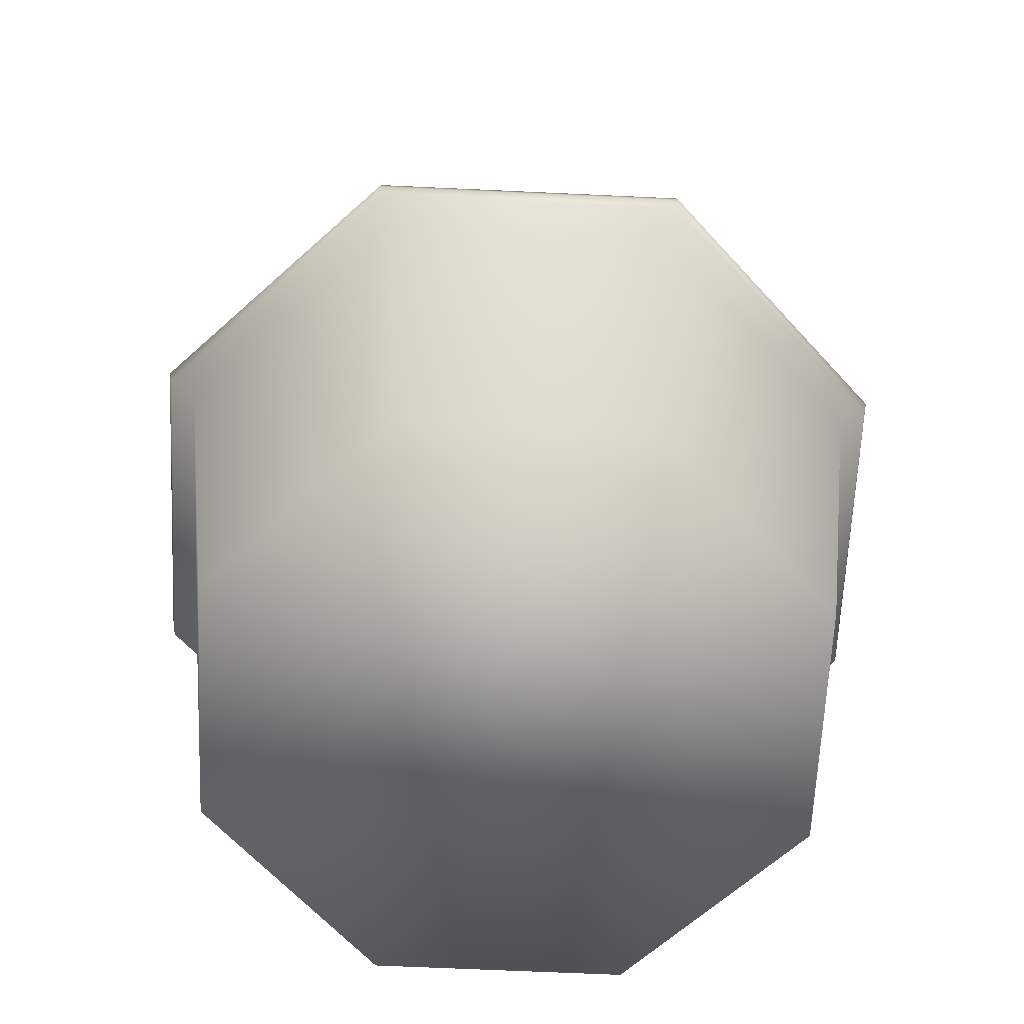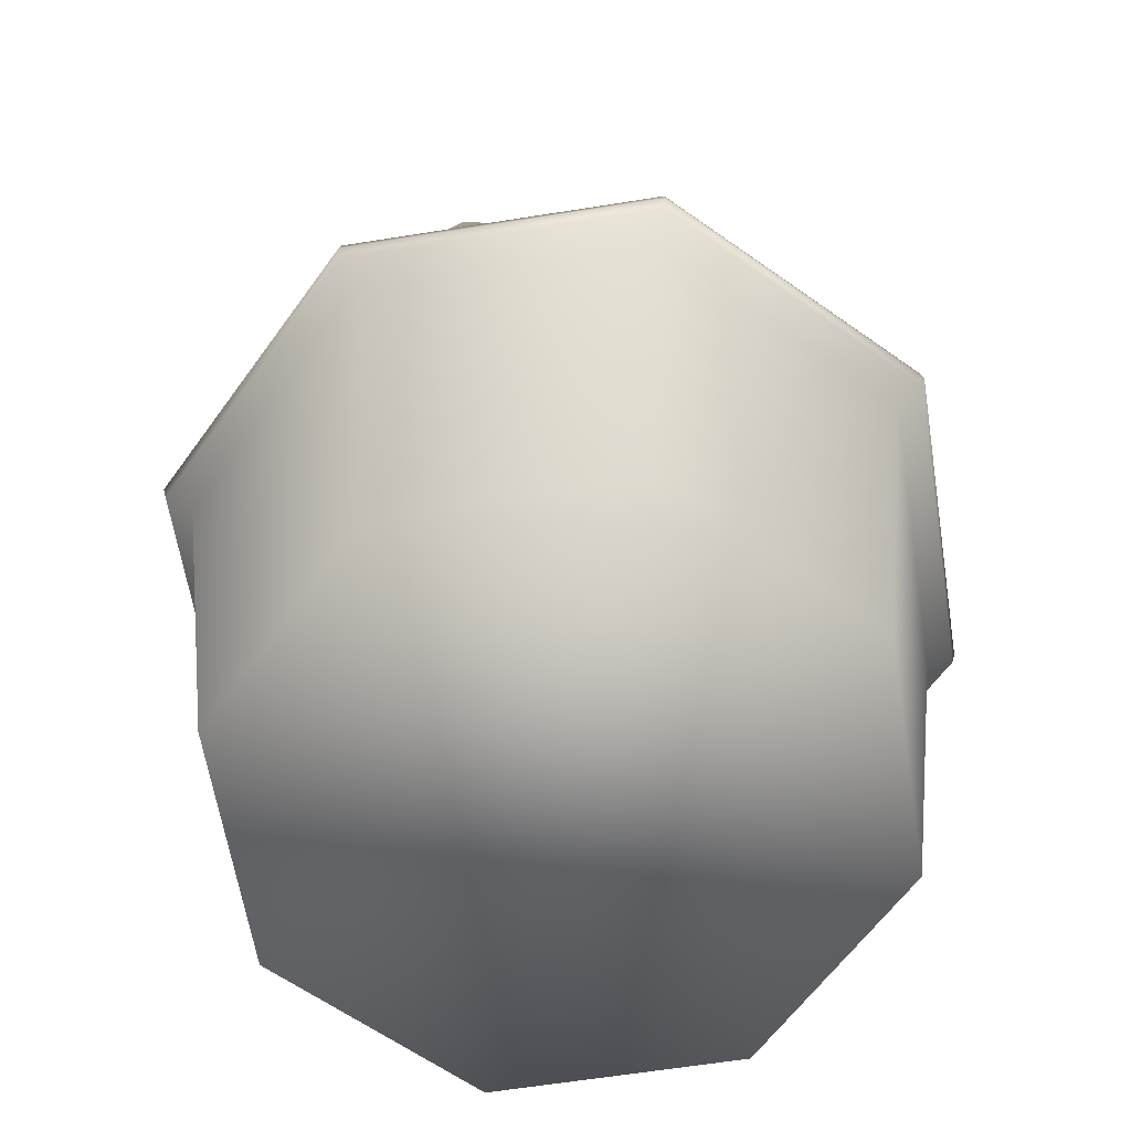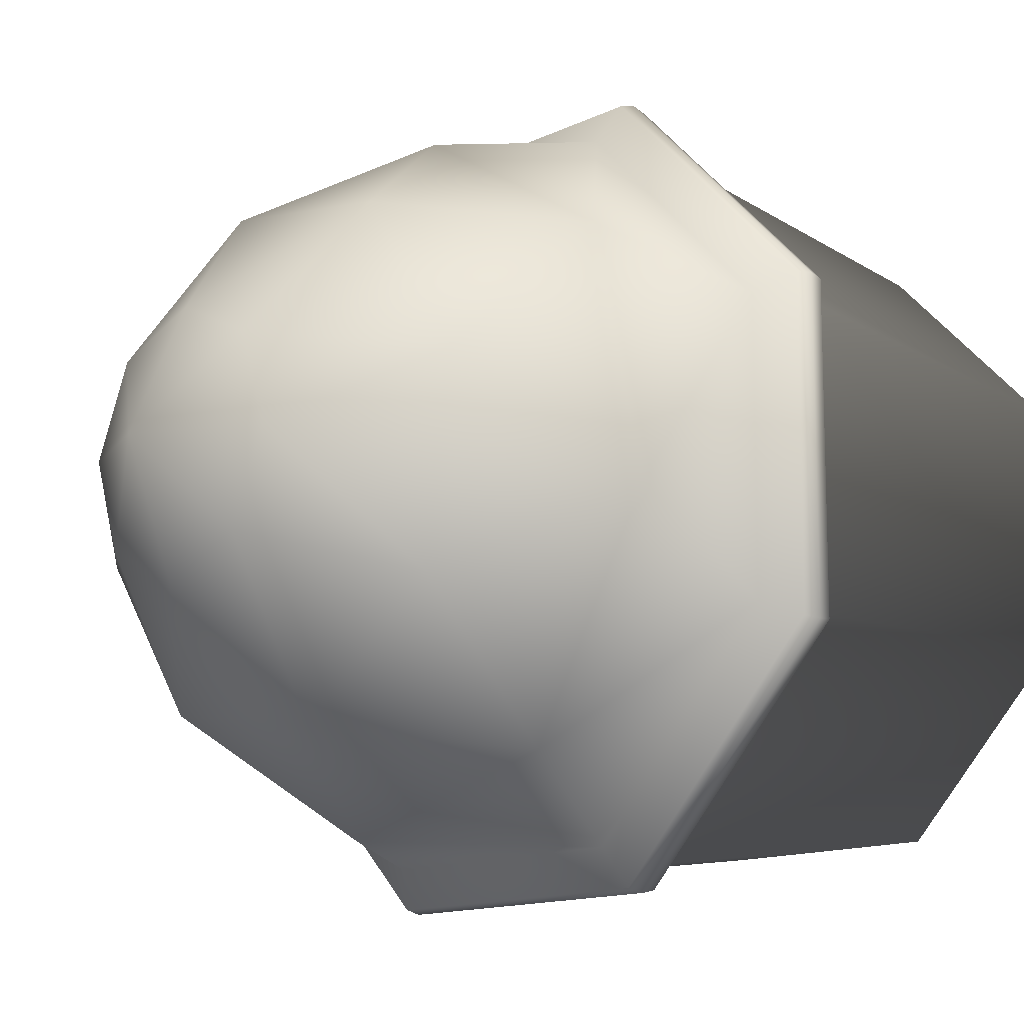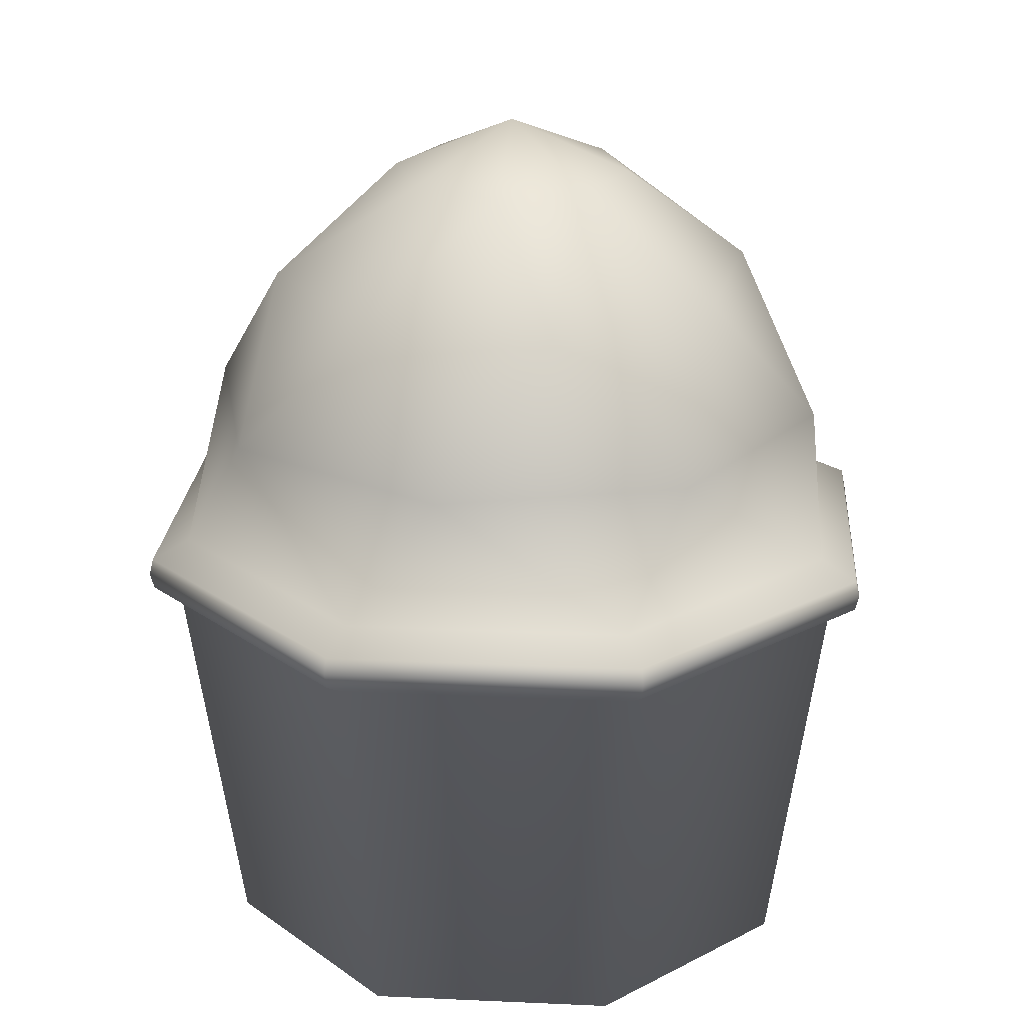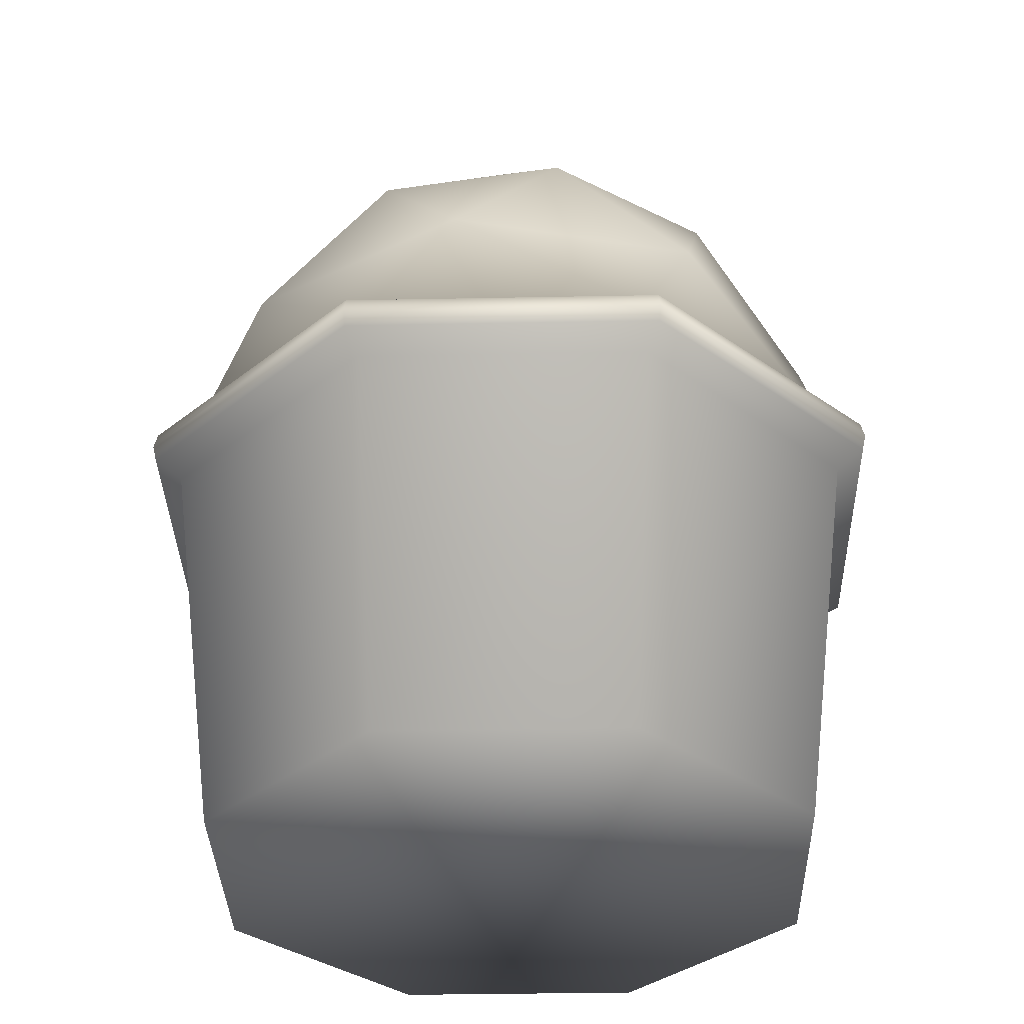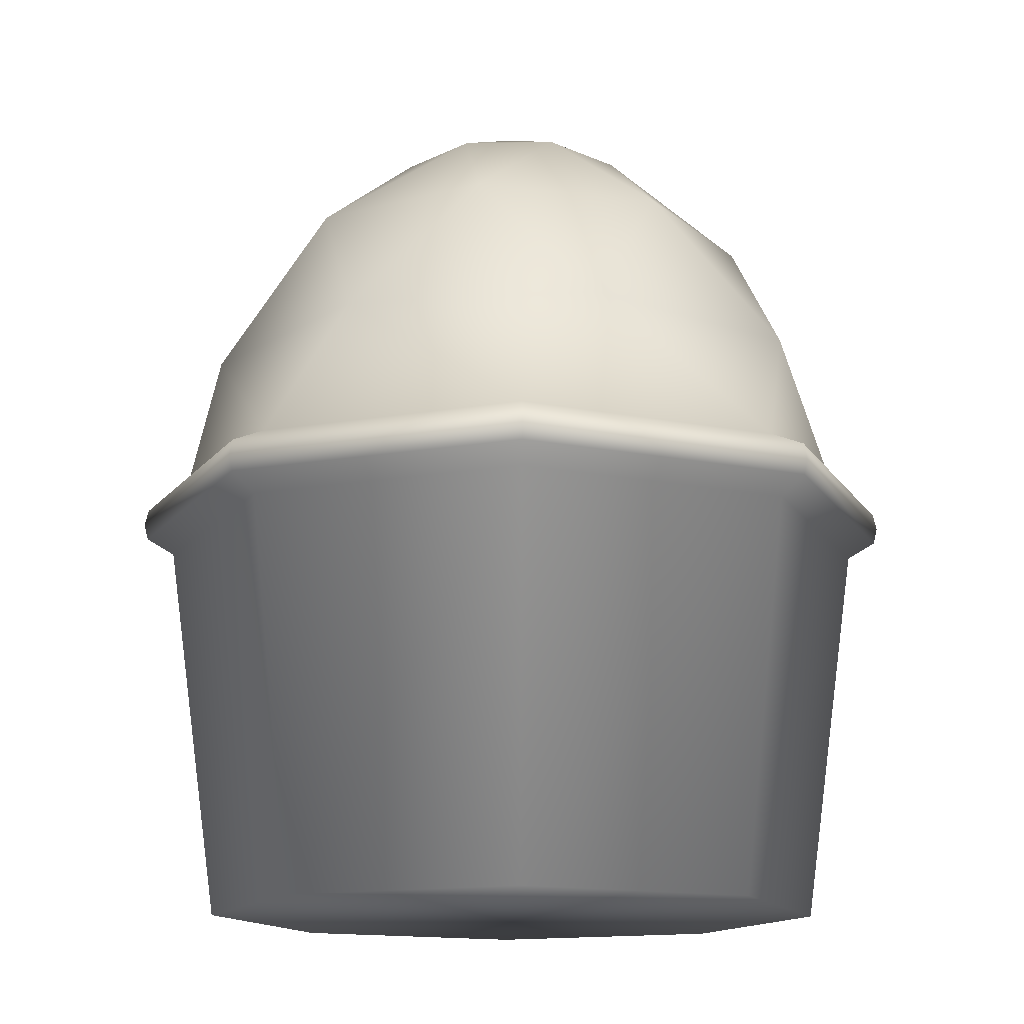
<metadata>
{"format":"obj","ext":"obj","renderer":"f3d","projection":"perspective","resolution":1024,"background":"white","views":[{"elev":-64.5,"azim":-2.7,"up":"+Y"},{"elev":-62.4,"azim":54.2,"up":"+Y"},{"elev":-13.1,"azim":-132.1,"up":"+Z"},{"elev":23.2,"azim":94.3,"up":"+Y"},{"elev":-34.8,"azim":-88.5,"up":"+Y"},{"elev":-14.6,"azim":-113.9,"up":"+Y"}]}
</metadata>
<code>
g default
v -176.4 0 -3.269
v -181.1 1e-06 -7.892
v -187.6 1e-06 -7.892
v -192.2 0 -3.269
v -192.2 -0 3.269
v -187.6 -1e-06 7.892
v -181.1 -1e-06 7.892
v -176.4 -0 3.269
v -175.1 10.53 -3.827
v -180.5 10.53 -9.239
v -188.2 10.53 -9.239
v -193.6 10.53 -3.827
v -193.6 10.53 3.827
v -188.2 10.53 9.239
v -180.5 10.53 9.239
v -175.1 10.53 3.827
v -174.4 11 -4.123
v -180.2 11 -9.954
v -188.5 11 -9.954
v -194.3 11 -4.123
v -194.3 11 4.123
v -188.5 11 9.954
v -180.2 11 9.954
v -174.4 11 4.123
v -174.4 11.86 -4.123
v -180.2 11.86 -9.954
v -188.5 11.86 -9.954
v -194.3 11.86 -4.123
v -194.3 11.86 4.123
v -188.5 11.86 9.954
v -180.2 11.86 9.954
v -174.4 11.86 4.123
v -174.3 11.43 -4.163
v -180.2 11.43 -10.05
v -188.5 11.43 -10.05
v -194.4 11.43 -4.163
v -194.4 11.43 4.163
v -188.5 11.43 10.05
v -180.2 11.43 10.05
v -174.3 11.43 4.163
v -175.4 12.34 -3.718
v -180.6 12.34 -8.977
v -188.1 12.34 -8.977
v -193.3 12.34 -3.718
v -193.3 12.34 3.718
v -188.1 12.34 8.977
v -180.6 12.34 8.977
v -175.4 12.34 3.718
v -177.2 15.77 -5.171
v -183 15.77 -8.689
v -189.5 15.77 -7.117
v -193 15.77 -1.376
v -191.4 15.77 5.171
v -185.7 15.77 8.689
v -179.2 15.77 7.117
v -175.6 15.77 1.376
v -180.8 19.63 -5.727
v -185.9 19.63 -6.56
v -190 19.63 -3.541
v -190.9 19.63 1.497
v -187.9 19.63 5.694
v -182.8 19.63 6.501
v -178.6 19.63 3.509
v -177.8 19.63 -1.556
v -184.2 22.42 -3.288
v -186.5 22.42 -2.443
v -187.6 22.42 -0.1666
v -186.8 22.42 2.207
v -184.5 22.42 3.288
v -182.1 22.42 2.443
v -181 22.42 0.1666
v -181.9 22.42 -2.207
v -184.3 23.8 4e-06
g IceCream
f 1 2 10
f 10 9 1
f 2 3 11
f 11 10 2
f 3 4 12
f 12 11 3
f 4 5 13
f 13 12 4
f 5 6 14
f 14 13 5
f 6 7 15
f 15 14 6
f 7 8 16
f 16 15 7
f 8 1 9
f 9 16 8
f 7 6 5
f 5 4 3
f 3 2 1
f 5 3 1
f 7 5 1
f 8 7 1
f 9 10 18
f 18 17 9
f 10 11 19
f 19 18 10
f 11 12 20
f 20 19 11
f 12 13 21
f 21 20 12
f 13 14 22
f 22 21 13
f 14 15 23
f 23 22 14
f 15 16 24
f 24 23 15
f 16 9 17
f 17 24 16
f 18 34 33
f 33 17 18
f 19 35 34
f 34 18 19
f 20 36 35
f 35 19 20
f 21 37 36
f 36 20 21
f 22 38 37
f 37 21 22
f 23 39 38
f 38 22 23
f 24 40 39
f 39 23 24
f 17 33 40
f 40 24 17
f 25 26 42
f 42 41 25
f 26 27 43
f 43 42 26
f 27 28 44
f 44 43 27
f 28 29 45
f 45 44 28
f 29 30 46
f 46 45 29
f 30 31 47
f 47 46 30
f 31 32 48
f 48 47 31
f 32 25 41
f 41 48 32
f 26 25 33
f 33 34 26
f 27 26 34
f 34 35 27
f 28 27 35
f 35 36 28
f 29 28 36
f 36 37 29
f 30 29 37
f 37 38 30
f 31 30 38
f 38 39 31
f 32 31 39
f 39 40 32
f 25 32 40
f 40 33 25
f 42 50 49
f 49 41 42
f 43 51 50
f 50 42 43
f 44 52 51
f 51 43 44
f 45 53 52
f 52 44 45
f 46 54 53
f 53 45 46
f 47 55 54
f 54 46 47
f 48 56 55
f 55 47 48
f 41 49 56
f 56 48 41
f 50 58 57
f 57 49 50
f 51 59 58
f 58 50 51
f 52 60 59
f 59 51 52
f 53 61 60
f 60 52 53
f 54 62 61
f 61 53 54
f 55 63 62
f 62 54 55
f 56 64 63
f 63 55 56
f 49 57 64
f 64 56 49
f 58 66 65
f 65 57 58
f 59 67 66
f 66 58 59
f 60 68 67
f 67 59 60
f 61 69 68
f 68 60 61
f 62 70 69
f 69 61 62
f 63 71 70
f 70 62 63
f 64 72 71
f 71 63 64
f 57 65 72
f 72 64 57
f 65 66 73
f 66 67 73
f 67 68 73
f 68 69 73
f 69 70 73
f 70 71 73
f 71 72 73
f 72 65 73

</code>
